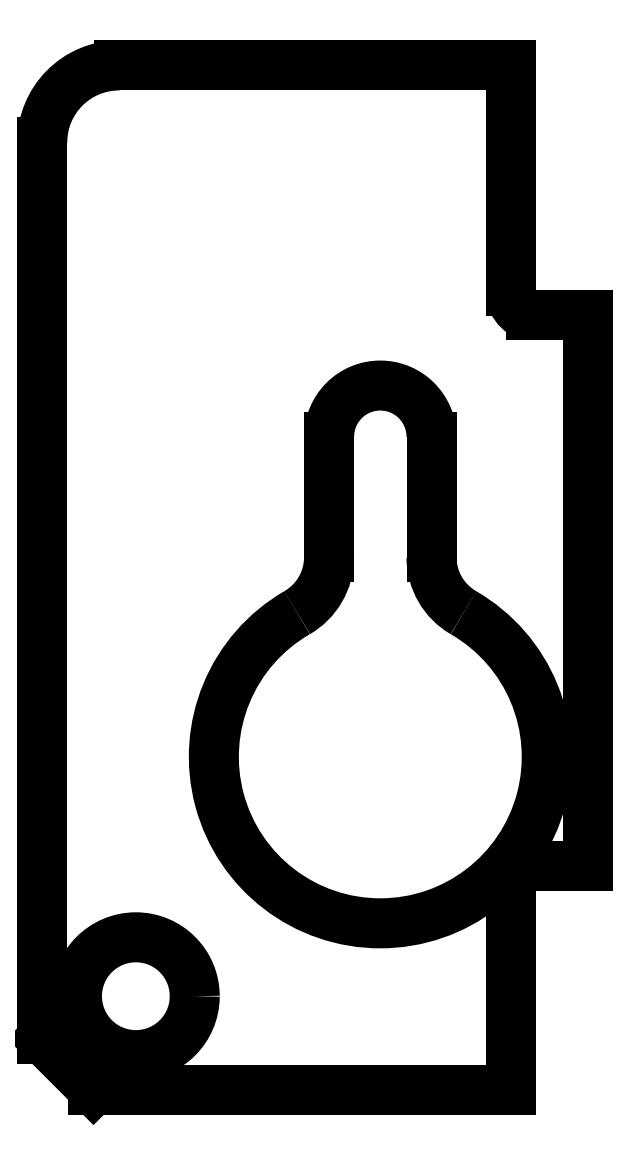
<metadata>
{"format":"dxf","ext":"dxf","renderer":"ezdxf+matplotlib","layout":"modelspace","background":"white","min_lineweight":24,"dpi":150}
</metadata>
<code>
0
SECTION
2
ENTITIES
0
LINE
8
MODELSKETCH_VISIBLE
10
2
20
26.5
30
0
11
2
21
21.79
31
0
0
ARC
8
MODELSKETCH_VISIBLE
10
2.78e-14
20
26.5
30
0
40
2
50
0
51
180
0
LINE
8
MODELSKETCH_VISIBLE
10
5.1
20
1
30
0
11
5.1
21
8.805
31
0
0
LINE
8
MODELSKETCH_VISIBLE
10
-11.2
20
1
30
0
11
5.1
21
1
31
0
0
LINE
8
MODELSKETCH_VISIBLE
10
-13.2
20
3
30
0
11
-11.2
21
1
31
0
0
LINE
8
MODELSKETCH_VISIBLE
10
-13.2
20
38
30
0
11
-13.2
21
3
31
0
0
LINE
8
MODELSKETCH_VISIBLE
10
5.1
20
41
30
0
11
-10.2
21
41
31
0
0
CIRCLE
8
MODELSKETCH_VISIBLE
10
-9.546
20
4.654
30
0
40
2.3
0
ARC
8
MODELSKETCH_VISIBLE
10
-10.2
20
38
30
0
40
3
50
90
51
180
0
POLYLINE
8
MODELSKETCH_VISIBLE
66
     1
10
0
20
0
30
0
0
VERTEX
8
MODELSKETCH_VISIBLE
10
5.9
20
9.75
30
0
0
VERTEX
8
MODELSKETCH_VISIBLE
10
5.744
20
9.732
30
0
0
VERTEX
8
MODELSKETCH_VISIBLE
10
5.594
20
9.678
30
0
0
VERTEX
8
MODELSKETCH_VISIBLE
10
5.456
20
9.591
30
0
0
VERTEX
8
MODELSKETCH_VISIBLE
10
5.334
20
9.473
30
0
0
VERTEX
8
MODELSKETCH_VISIBLE
10
5.235
20
9.33
30
0
0
VERTEX
8
MODELSKETCH_VISIBLE
10
5.161
20
9.167
30
0
0
VERTEX
8
MODELSKETCH_VISIBLE
10
5.115
20
8.989
30
0
0
VERTEX
8
MODELSKETCH_VISIBLE
10
5.1
20
8.805
30
0
0
SEQEND
8
MODELSKETCH_VISIBLE
0
LINE
8
MODELSKETCH_VISIBLE
10
5.9
20
9.75
30
0
11
8.1
21
9.75
31
0
0
ARC
8
MODELSKETCH_VISIBLE
10
4.5
20
21.79
30
0
40
2.5
50
180
51
240
0
LINE
8
MODELSKETCH_VISIBLE
10
8.1
20
9.75
30
0
11
8.1
21
31.25
31
0
0
LINE
8
MODELSKETCH_VISIBLE
10
8.1
20
31.25
30
0
11
5.9
21
31.25
31
0
0
POLYLINE
8
MODELSKETCH_VISIBLE
66
     1
10
0
20
0
30
0
0
VERTEX
8
MODELSKETCH_VISIBLE
10
5.1
20
32.19
30
0
0
VERTEX
8
MODELSKETCH_VISIBLE
10
5.115
20
32.01
30
0
0
VERTEX
8
MODELSKETCH_VISIBLE
10
5.161
20
31.83
30
0
0
VERTEX
8
MODELSKETCH_VISIBLE
10
5.235
20
31.67
30
0
0
VERTEX
8
MODELSKETCH_VISIBLE
10
5.334
20
31.53
30
0
0
VERTEX
8
MODELSKETCH_VISIBLE
10
5.456
20
31.41
30
0
0
VERTEX
8
MODELSKETCH_VISIBLE
10
5.594
20
31.32
30
0
0
VERTEX
8
MODELSKETCH_VISIBLE
10
5.744
20
31.27
30
0
0
VERTEX
8
MODELSKETCH_VISIBLE
10
5.9
20
31.25
30
0
0
SEQEND
8
MODELSKETCH_VISIBLE
0
LINE
8
MODELSKETCH_VISIBLE
10
5.1
20
32.19
30
0
11
5.1
21
41
31
0
0
ARC
8
MODELSKETCH_VISIBLE
10
2.78e-14
20
14
30
0
40
6.5
50
120
51
60
0
ARC
8
MODELSKETCH_VISIBLE
10
-4.5
20
21.79
30
0
40
2.5
50
300
51
0
0
LINE
8
MODELSKETCH_VISIBLE
10
-2
20
26.5
30
0
11
-2
21
21.79
31
0
0
ENDSEC
0
EOF

</code>
